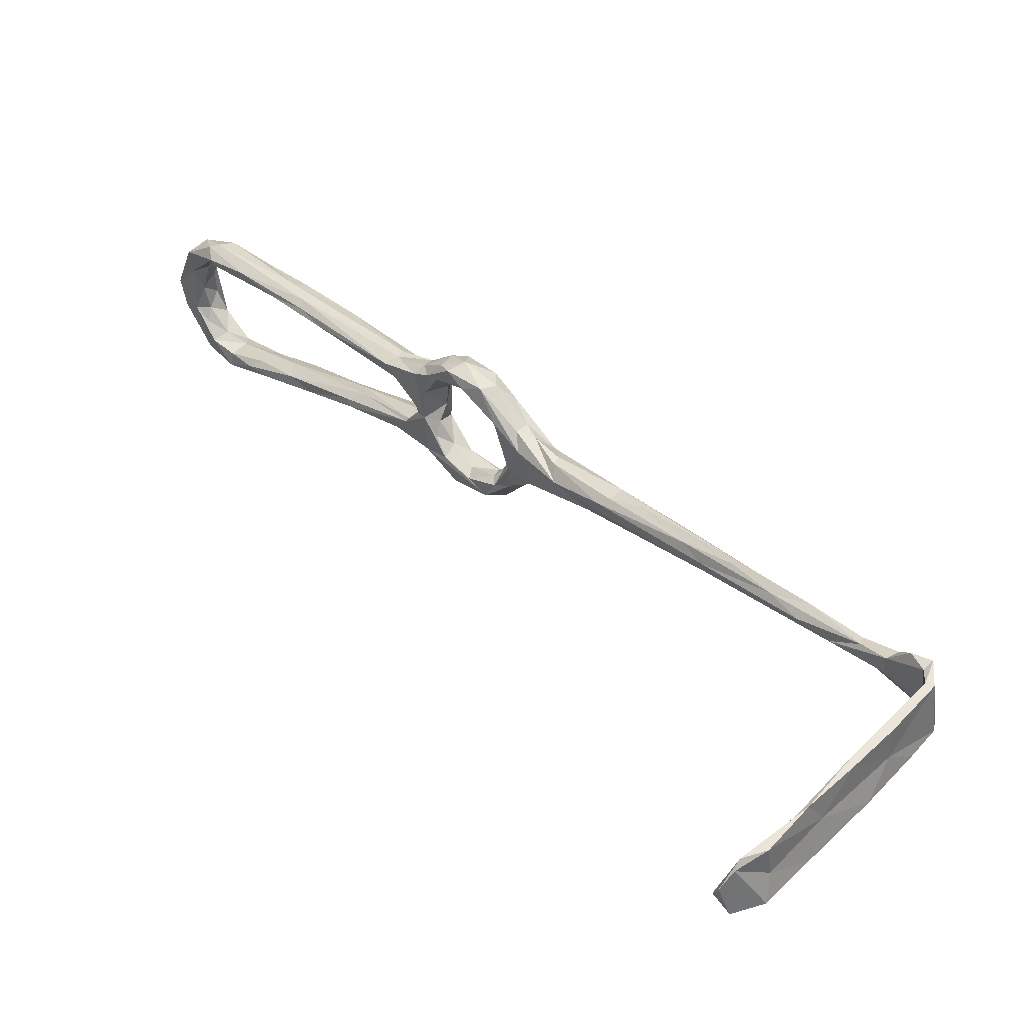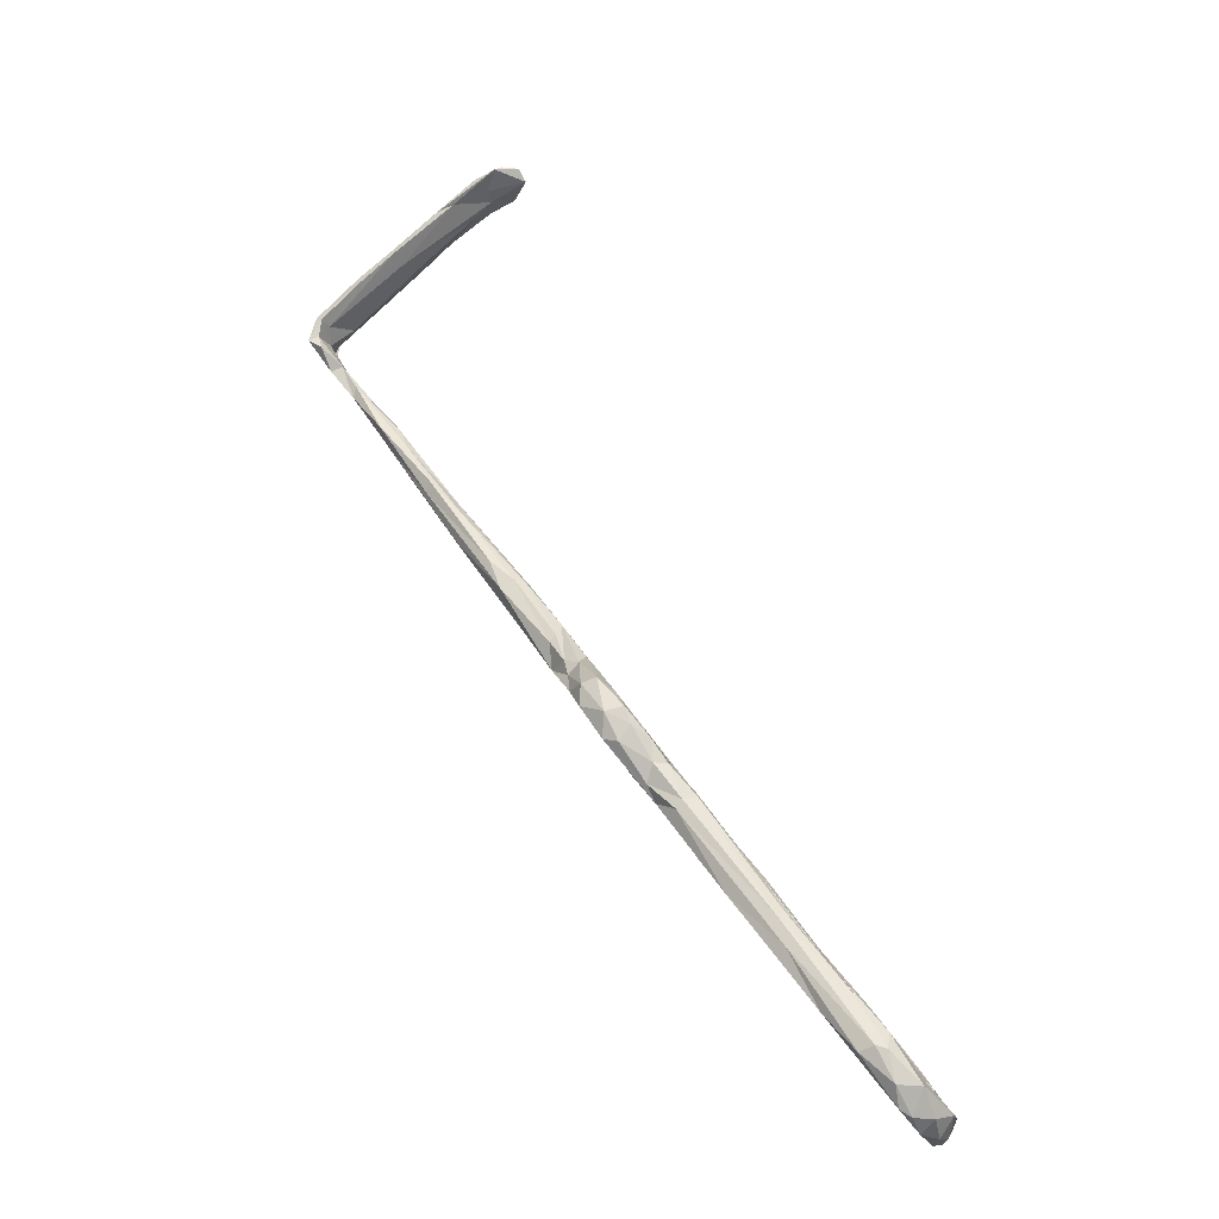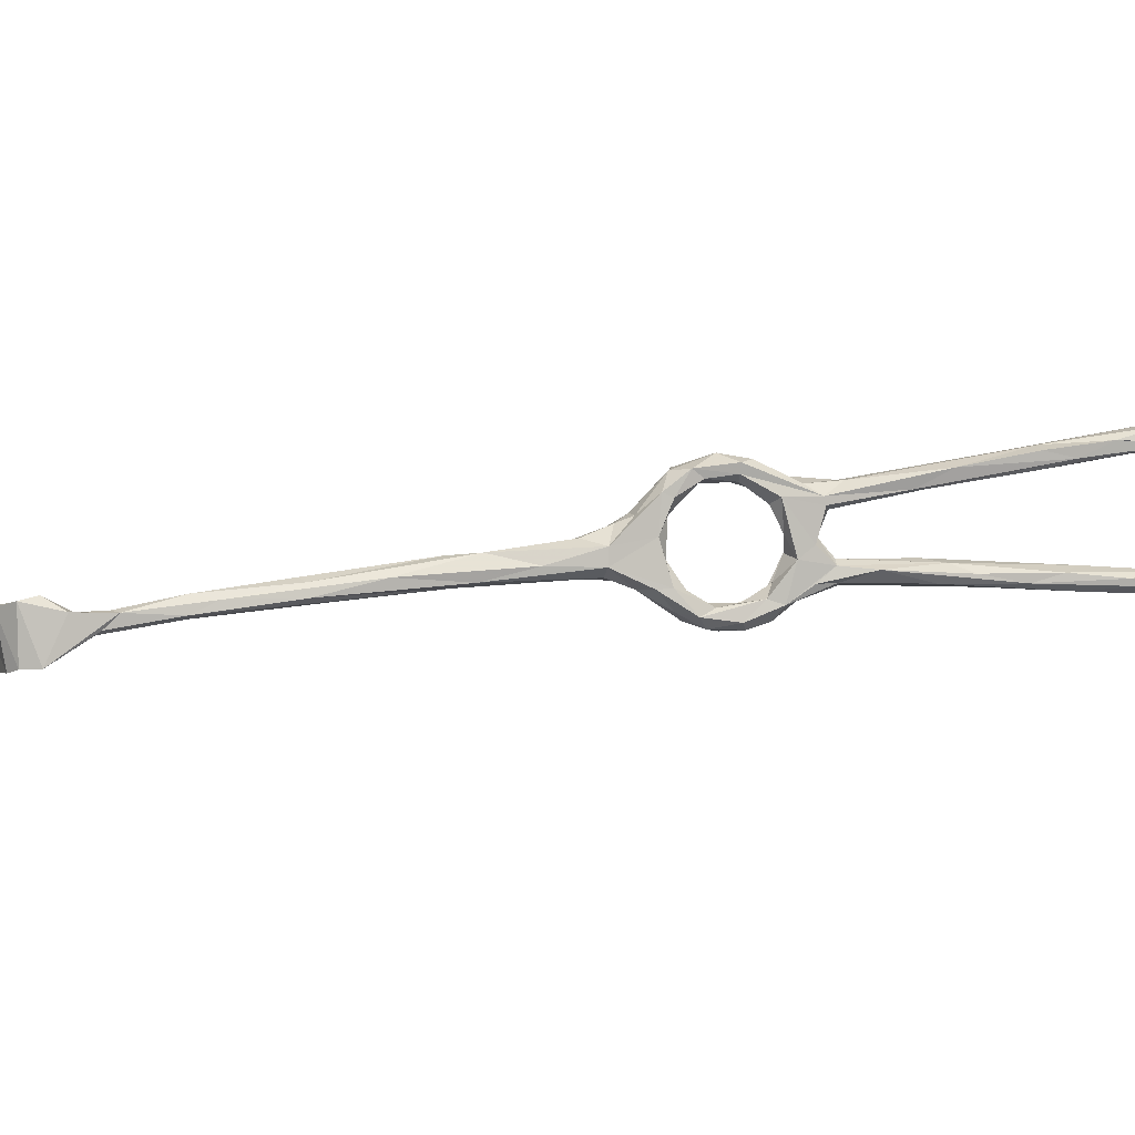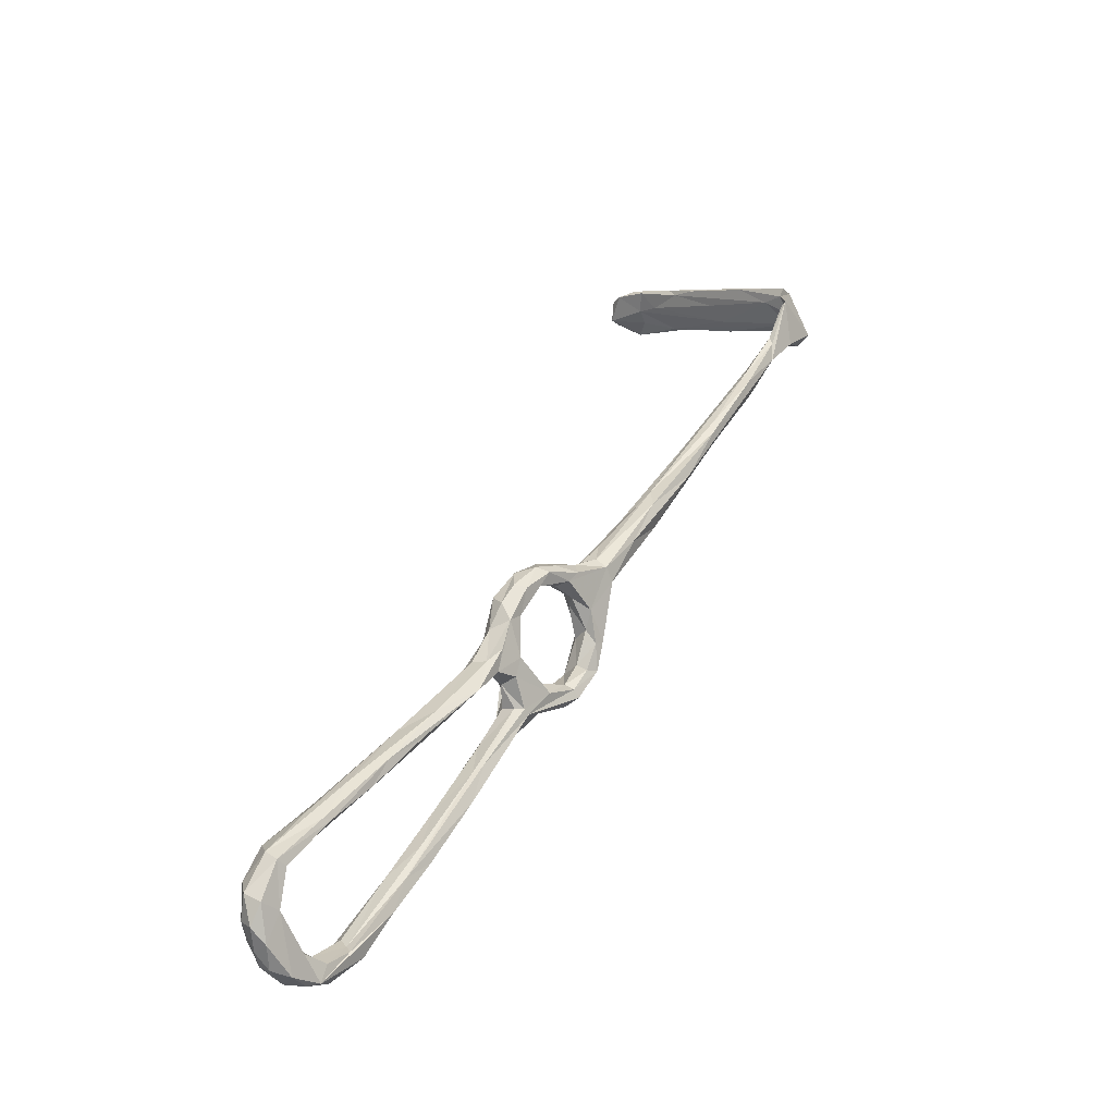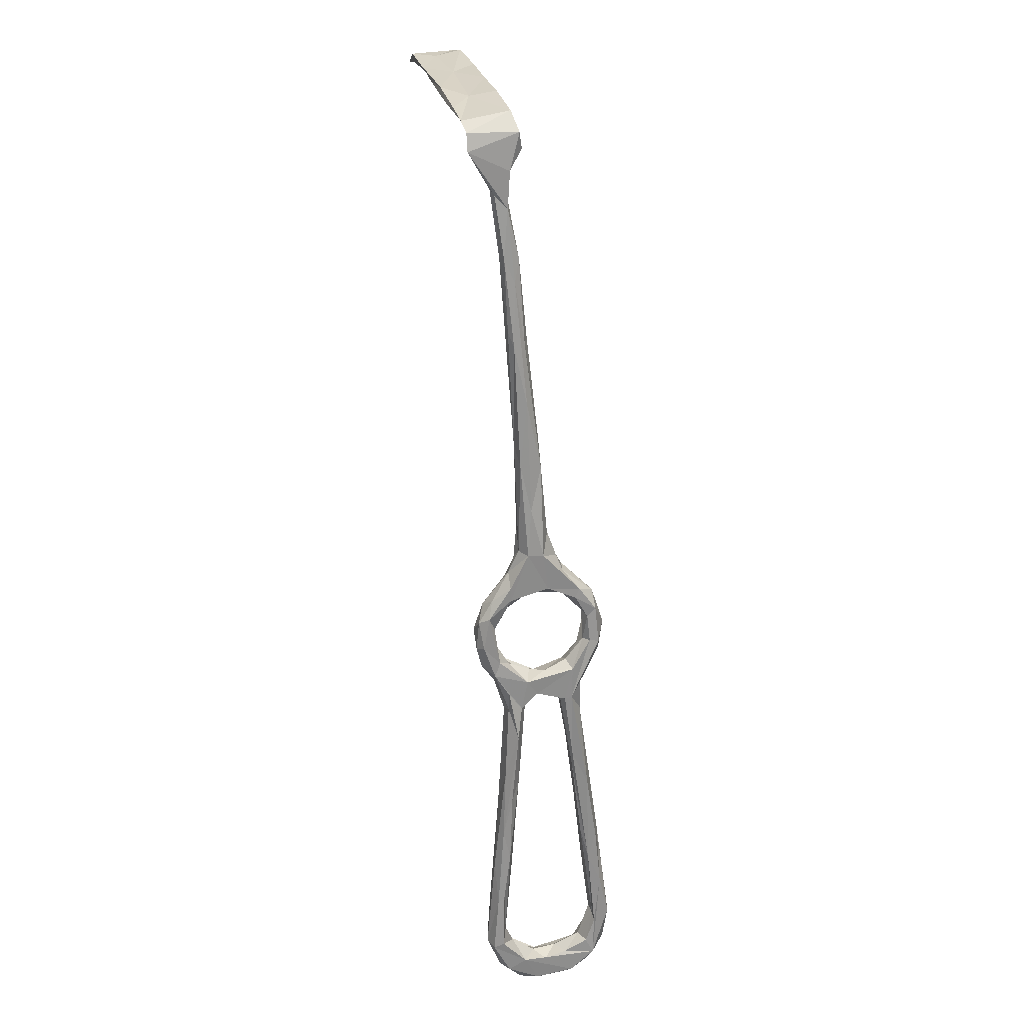
<metadata>
{"format":"obj","ext":"obj","renderer":"f3d","projection":"perspective","resolution":1024,"background":"white","views":[{"elev":26.0,"azim":177.9,"up":"+Z"},{"elev":-12.1,"azim":24.0,"up":"+Y"},{"elev":14.3,"azim":-61.3,"up":"+Z"},{"elev":-72.6,"azim":-147.8,"up":"+Y"},{"elev":-15.2,"azim":-89.7,"up":"+Y"}]}
</metadata>
<code>
v 0.3424 -121.7 -497.8
v -4.371 -115.5 -496.5
v -2.626 -115.9 -499
v -1.261 -117.1 -495.3
v 4.22 -124.3 -494
v 2.3 -121.2 -499.7
v 1.88 -116.2 -500.4
v 5.98 -127.2 -495.2
v 6.113 -124.5 -498.5
v 7.683 -121.1 -499.5
v 13.55 -125.4 -493.9
v 10.91 -127 -495.6
v 1.58 -112.3 -498.8
v 4.929 -117.3 -497.2
v 9.787 -121.4 -494.2
v 4.321 -119.2 -495.4
v -0.137 -113.9 -495.1
v -0.1282 -109.7 -495.3
v -3.144 -112.2 -492.2
v -6.095 -111.3 -491.3
v -8.275 -108.9 -491.4
v -4.099 -108.6 -487
v -6.042 -108.2 -482.5
v -3.235 -104.1 -492.8
v -2.723 -104.3 -489.1
v -2.15 -105.5 -485.3
v -2.723 -108.3 -479.3
v -13.06 -102 -487.2
v -11.86 -100.4 -489.5
v -7.945 -104.6 -492
v -5.492 -111.3 -495.9
v -2.45 -111 -498.2
v 61.26 -175.4 -469.6
v 61.68 -178.4 -467.5
v 59.46 -177.7 -466.8
v 66.28 -184.4 -475.4
v 60.55 -175.9 -471.1
v 58.52 -177.2 -471.7
v 62.6 -184.1 -474.3
v 54.07 -167.7 -469.9
v 56.24 -178.9 -466.8
v 48.69 -171.8 -469
v 44.06 -166.6 -472
v 56.85 -181.4 -470.2
v 57.47 -179.4 -470.8
v 47.76 -165 -473.8
v 62.77 -184.6 -468
v 67.06 -184.9 -471.1
v 62.43 -188.9 -470.5
v 60.07 -186.2 -472.3
v 69.88 -189.9 -479.8
v 64.49 -190.4 -472
v 67.91 -190.6 -474.8
v 64.57 -193.3 -476.1
v 67.02 -194.1 -479.7
v 64.15 -195.3 -484.7
v 61.78 -188.9 -477.6
v -8.592 -101 -490.7
v 0.1203 -103.4 -478.7
v 0.6221 -106.4 -478.1
v -4.618 -99.37 -483.2
v -6.934 -98.78 -489.9
v -4.344 -101.3 -479.4
v -8.14 -100.5 -480.6
v -12.51 -95.92 -482.8
v -11.52 -91.73 -486.5
v -11.39 -94.32 -483.3
v -12.3 -101.7 -483.6
v -6.604 -103.8 -479
v -12.96 -94.84 -490.1
v -19.9 -92.85 -486.5
v -26.8 -83.87 -489.1
v -4.361 -107.9 -474.9
v -0.551 -107.2 -471.9
v -3.133 -109.7 -475.9
v -17.87 -86.61 -490
v -19.26 -82.81 -486.6
v -27.38 -78.98 -490.6
v -24.38 -83.54 -484.3
v -36.17 -72.1 -487.5
v -21.79 -81.59 -485.3
v -27.24 -77.31 -484.9
v -19.47 -82.79 -488.5
v 2.718 -111.4 -474.4
v -0.4739 -111.8 -471
v 0.9762 -113.5 -473
v 6.525 -109.4 -473.4
v 2.821 -106 -472.1
v -43.96 -60.23 -488
v 47.04 -159.9 -472.4
v 40.4 -152.5 -472.6
v 39.78 -160.4 -474
v 41.85 -159.6 -469.8
v 40.18 -154.2 -471
v 39.72 -161.3 -470.2
v 4.829 -118.7 -470.2
v 4.723 -118.5 -472.3
v 5.6 -113.4 -469.2
v 8.227 -119.4 -470.2
v 10.45 -115.9 -471
v 9.272 -112.5 -470.8
v 8.765 -118.2 -475.6
v 11.44 -116 -474.1
v 13.38 -118.6 -474.3
v 6.007 -117.7 -474.1
v 13.78 -121 -479.1
v 9.038 -122.2 -478.2
v 8.144 -125 -476.4
v 13.19 -130.9 -476.6
v 12.21 -127.3 -474.6
v 13.83 -123.3 -474
v 64.21 -187 -480.5
v 68.55 -190.3 -485.9
v 66.12 -187.7 -485.7
v 67.36 -194 -484.3
v 64.73 -195 -489.2
v 61.61 -190.8 -482.7
v 63.01 -188.3 -486
v 59.49 -191.4 -487.9
v 66.66 -191.9 -490.1
v 60.63 -193.6 -492
v 63.51 -187.7 -495.2
v 62.99 -191.8 -494.6
v 55.17 -188.5 -495.9
v 54.73 -187.6 -493.5
v 59.27 -186.1 -491.2
v 63.69 -187.4 -488.9
v 54.97 -183.4 -493.1
v -66.39 -33.46 -494.7
v -66.28 -31.87 -495.8
v -74.1 -26.74 -500.4
v -67.37 -29.61 -495.5
v -57.74 -45.08 -492.6
v -64.37 -35.83 -491.7
v -58.69 -38.67 -493.9
v -56.33 -44.02 -493.7
v -53.42 -43.64 -491.9
v -63.76 -33.28 -491.8
v -56.09 -44.06 -489.3
v -49.33 -49.48 -489.6
v -53.91 -49.17 -490.2
v -69.84 -29.22 -491.2
v -67.32 -28.25 -491.9
v -74.48 -22.11 -489.1
v -70.86 -24.25 -488.6
v -72.56 -26.96 -499.8
v -74.2 -22.96 -499.7
v -72.65 -21.11 -490.3
v -72.87 -21.52 -496.1
v -75.8 -22.91 -500.7
v -73.48 -20.25 -500.7
v -71.66 -18.07 -493.2
v -69.64 -16.97 -500.6
v -75.11 -19.72 -501.9
v -65.69 -10.88 -505.5
v -72.29 -17.12 -490.8
v -70.27 -14.21 -503.7
v -56.96 -4.046 -504.7
v -57.54 -4.195 -499.5
v -65.59 -10.06 -492.9
v -73.84 -16.6 -491
v -65.46 -7.683 -494.2
v -61.45 -4.799 -507
v -65.15 -8.802 -500.5
v -57.69 -2.364 -495.9
v -57.44 -0.3156 -497.1
v 56.83 -186.4 -497.7
v -45.54 9.433 -501.6
v -45.07 -61.42 -490.4
v -42.4 -60.39 -492.2
v -46.46 -58.19 -491.8
v -43.1 -57.72 -487.6
v -34.86 -66.14 -487.3
v -37.56 -62.51 -489.8
v -38.5 -62.71 -491.7
v 16.17 -123.2 -475.8
v 18.31 -132.5 -474.6
v 19.48 -130.6 -474.9
v 20.2 -128.1 -478.5
v 14 -123.8 -486
v 13.27 -131.3 -478.2
v 11.03 -130.5 -485
v 14.98 -130.9 -479.4
v 8.38 -128.2 -487.4
v 14.96 -128.9 -484.6
v 9.3 -125.1 -483.4
v 10.74 -124.3 -487.1
v 7.878 -123.6 -492
v 11.54 -123.6 -490.3
v 16.47 -132.8 -493.2
v 13.56 -133.9 -492
v 9.975 -131.1 -491.8
v 12.9 -133.7 -488.8
v 16.8 -140.5 -489.6
v 14.72 -132.7 -488.1
v 27.15 -149 -489.6
v 24.18 -148.4 -492.8
v 18.05 -130.1 -489.6
v 22.19 -130.1 -476.3
v 24.24 -143.3 -476.2
v 29 -149.2 -472.6
v 26.62 -144.7 -476.5
v 24.68 -137.3 -478.1
v 17.74 -129 -480
v 16.41 -126 -481.9
v 15.42 -126.4 -485.9
v 17.4 -130.1 -488.9
v 35.99 -146.8 -474.8
v 19.89 -133.1 -492.2
v -50.43 3.854 -510.1
v -51.92 3.866 -504.5
v -54.82 0.006413 -509.4
v -48.97 7.39 -499.8
v -44.11 8.609 -509.1
v -49.69 6.08 -511.6
v -40.21 11.98 -509.6
v -41.45 15 -503.2
v -39.45 13.31 -506.3
v -36.46 16.94 -503.5
v -42.79 11.02 -513.9
v -42.13 13.05 -509
v -35.52 17.97 -505.3
v -32.25 15.99 -510.8
v -32.92 18.4 -508.5
v -41.65 13.86 -514.6
v -37.25 14.05 -515.5
v -35.22 16.5 -514.7
v 26.81 -143.9 -489.2
v 36.07 -151.1 -475.8
v 62.36 -185.1 -492.8
v 57.98 -181.2 -494.6
v 58.48 -181.6 -497.5
v 46.92 -177.8 -494.8
v 46.04 -176.7 -493.3
v 48.82 -174.8 -496.9
v 53.73 -174.8 -495.1
v 49.16 -169.4 -495.7
v 50.63 -173 -493.2
v 41.54 -168.5 -495.7
v 38.77 -167 -491.8
v 43.33 -167.3 -491.4
v 34.3 -162 -493.4
v 43.63 -162.8 -492.8
v 39.71 -158.2 -494.5
v 32.62 -153.3 -494.8
v 28.2 -154.2 -491.2
v 30.84 -146.2 -491.2
v 30.05 -145 -492.6
f 3 1 2
f 4 2 5
f 1 3 6
f 7 6 3
f 6 8 1
f 6 9 8
f 12 9 10
f 11 10 13
f 14 15 13
f 15 11 13
f 17 16 14
f 14 18 17
f 17 19 4
f 19 17 18
f 4 19 20
f 20 2 4
f 21 2 20
f 20 19 22
f 18 22 19
f 22 18 25
f 27 22 26
f 23 20 22
f 20 23 28
f 21 28 30
f 29 30 28
f 21 20 28
f 31 21 30
f 30 32 31
f 10 7 13
f 9 7 10
f 6 7 9
f 3 32 7
f 18 14 13
f 7 32 13
f 3 31 32
f 31 3 2
f 37 33 39
f 44 42 43
f 45 44 43
f 46 38 45
f 37 38 46
f 41 47 35
f 37 39 38
f 39 45 38
f 39 33 36
f 48 33 34
f 48 36 33
f 34 47 48
f 49 41 42
f 50 45 39
f 45 50 44
f 48 51 36
f 35 47 34
f 44 50 49
f 47 52 48
f 47 49 52
f 47 41 49
f 54 53 52
f 53 51 48
f 53 48 52
f 53 54 55
f 53 55 51
f 21 31 2
f 32 24 13
f 24 32 30
f 18 24 25
f 24 18 13
f 25 26 22
f 23 22 27
f 26 25 59
f 25 62 61
f 59 25 61
f 62 25 24
f 64 63 66
f 61 66 63
f 67 64 66
f 67 65 64
f 63 64 69
f 29 58 30
f 62 24 58
f 62 58 70
f 70 58 29
f 28 71 72
f 28 68 71
f 66 61 62
f 23 68 28
f 69 64 68
f 68 64 65
f 40 34 33
f 34 40 35
f 42 44 49
f 68 73 69
f 68 23 73
f 75 73 23
f 23 27 75
f 24 30 58
f 62 76 66
f 66 77 67
f 62 70 76
f 79 71 68
f 79 65 81
f 65 79 68
f 77 66 83
f 83 66 76
f 65 67 81
f 29 78 70
f 60 84 27
f 85 73 75
f 85 75 86
f 75 27 84
f 84 60 87
f 87 59 88
f 60 59 87
f 60 27 26
f 29 72 78
f 78 76 70
f 72 29 28
f 71 79 80
f 71 80 72
f 82 79 81
f 89 79 82
f 77 81 67
f 33 37 40
f 37 90 40
f 46 90 37
f 91 40 90
f 92 46 45
f 43 92 45
f 42 41 93
f 94 93 35
f 95 42 93
f 93 41 35
f 95 43 42
f 91 94 40
f 88 59 61
f 26 59 60
f 88 63 74
f 61 63 88
f 74 73 85
f 86 97 85
f 98 85 96
f 74 85 98
f 74 98 88
f 98 96 99
f 99 100 98
f 87 103 102
f 101 104 87
f 104 103 87
f 100 104 101
f 101 87 88
f 84 86 75
f 102 103 106
f 98 100 101
f 69 74 63
f 69 73 74
f 97 86 105
f 96 85 97
f 87 105 84
f 105 87 102
f 107 105 102
f 105 107 108
f 108 97 105
f 109 96 97
f 105 86 84
f 101 88 98
f 96 109 110
f 109 97 108
f 96 110 99
f 110 111 99
f 100 99 111
f 54 52 49
f 49 50 57
f 50 39 57
f 36 112 39
f 51 113 36
f 113 114 36
f 39 112 57
f 54 56 55
f 114 112 36
f 115 51 55
f 54 119 56
f 49 119 54
f 119 121 56
f 57 112 117
f 114 118 112
f 56 115 55
f 115 56 116
f 115 116 120
f 113 115 120
f 56 121 116
f 125 119 126
f 126 119 118
f 125 126 128
f 124 119 125
f 134 129 133
f 135 130 132
f 130 136 129
f 135 136 130
f 138 134 139
f 137 138 140
f 140 138 139
f 137 135 138
f 138 143 134
f 143 142 134
f 135 132 143
f 138 135 143
f 144 131 142
f 143 145 142
f 129 131 130
f 142 131 134
f 131 129 134
f 146 132 130
f 146 130 131
f 144 142 145
f 145 143 148
f 143 149 148
f 149 143 132
f 149 132 147
f 132 146 147
f 147 146 131
f 144 150 131
f 147 151 149
f 147 131 151
f 131 150 151
f 150 154 151
f 149 151 153
f 149 153 152
f 148 149 156
f 149 152 156
f 153 151 155
f 155 151 154
f 152 153 159
f 159 153 158
f 162 161 160
f 161 154 150
f 160 156 152
f 164 163 157
f 154 161 164
f 160 165 162
f 154 157 155
f 160 161 156
f 161 150 144
f 144 148 156
f 161 144 156
f 154 164 157
f 164 161 162
f 144 145 148
f 115 113 51
f 120 122 113
f 113 122 114
f 122 120 123
f 116 121 123
f 116 123 120
f 119 124 121
f 121 124 123
f 123 124 167
f 117 112 118
f 49 57 117
f 118 119 117
f 117 119 49
f 114 127 118
f 162 165 166
f 160 152 165
f 163 155 157
f 169 72 80
f 72 169 78
f 171 78 169
f 89 82 172
f 78 171 170
f 170 175 78
f 174 83 175
f 80 79 89
f 77 174 173
f 173 81 77
f 82 81 173
f 172 82 173
f 175 76 78
f 77 83 174
f 76 175 83
f 141 169 80
f 141 80 89
f 133 171 169
f 133 169 141
f 141 89 139
f 133 136 171
f 141 139 134
f 134 133 141
f 140 173 174
f 137 140 174
f 175 170 135
f 170 136 135
f 175 135 137
f 139 172 140
f 174 175 137
f 139 89 172
f 136 133 129
f 170 171 136
f 140 172 173
f 100 111 104
f 103 104 106
f 107 102 106
f 104 111 176
f 111 110 178
f 180 176 179
f 110 177 178
f 110 109 177
f 108 181 109
f 108 182 181
f 182 108 184
f 182 185 181
f 181 185 183
f 186 184 108
f 107 186 108
f 187 184 186
f 184 188 5
f 5 8 184
f 184 187 188
f 188 189 15
f 180 15 189
f 10 11 12
f 11 15 180
f 11 190 12
f 9 12 8
f 192 193 8
f 184 8 193
f 191 192 8
f 191 8 12
f 190 191 12
f 194 192 191
f 194 193 192
f 196 195 193
f 193 194 196
f 197 194 191
f 198 11 180
f 188 187 189
f 178 176 111
f 176 178 199
f 199 179 176
f 200 109 181
f 200 181 183
f 202 200 183
f 203 202 183
f 203 183 204
f 204 179 203
f 184 193 182
f 193 195 185
f 185 204 183
f 179 204 205
f 204 185 205
f 206 207 198
f 198 180 206
f 195 206 185
f 195 207 206
f 177 109 201
f 179 208 203
f 208 179 199
f 176 106 104
f 106 176 180
f 179 205 180
f 185 206 205
f 186 107 106
f 153 210 158
f 152 159 168
f 165 152 168
f 153 155 210
f 164 162 166
f 164 211 163
f 213 166 165
f 165 168 213
f 164 166 211
f 214 159 158
f 215 212 163
f 166 213 211
f 215 163 211
f 159 216 168
f 213 217 211
f 216 159 214
f 158 210 214
f 168 216 218
f 212 155 163
f 212 210 155
f 221 211 217
f 211 221 215
f 219 217 213
f 210 212 215
f 220 210 215
f 213 168 219
f 222 221 217
f 219 168 218
f 217 219 222
f 222 219 224
f 218 223 219
f 225 220 215
f 210 220 214
f 219 223 224
f 226 220 225
f 216 214 220
f 216 220 226
f 216 223 218
f 216 226 223
f 225 227 226
f 227 225 222
f 223 227 224
f 224 227 222
f 221 225 215
f 222 225 221
f 223 226 227
f 180 205 206
f 209 11 198
f 209 190 11
f 196 228 207
f 195 196 207
f 178 177 94
f 199 91 208
f 229 203 208
f 203 229 202
f 199 178 94
f 199 94 91
f 201 200 43
f 201 109 200
f 122 230 114
f 114 230 127
f 230 232 231
f 122 167 232
f 232 230 122
f 122 123 167
f 128 126 230
f 126 127 230
f 231 232 236
f 232 237 236
f 238 128 231
f 231 236 238
f 124 233 167
f 167 235 232
f 233 239 167
f 167 239 235
f 124 125 234
f 234 125 128
f 128 230 231
f 233 124 234
f 238 241 128
f 241 240 128
f 242 239 233
f 232 235 237
f 243 237 244
f 238 236 243
f 241 238 243
f 244 237 245
f 237 235 245
f 245 235 239
f 236 237 243
f 240 234 128
f 242 233 234
f 240 242 234
f 241 196 240
f 246 242 240
f 196 241 228
f 246 240 196
f 239 242 197
f 245 239 197
f 248 247 244
f 228 241 243
f 243 244 247
f 126 118 127
f 185 182 193
f 245 248 244
f 247 228 243
f 194 197 242
f 194 242 246
f 194 246 196
f 207 228 198
f 198 248 209
f 228 247 198
f 190 197 191
f 190 245 197
f 248 245 209
f 190 209 245
f 247 248 198
f 186 106 180
f 180 187 186
f 180 189 187
f 1 8 5
f 188 16 5
f 15 16 188
f 4 16 17
f 1 5 2
f 16 4 5
f 16 15 14
f 201 95 93
f 95 201 43
f 91 90 208
f 46 92 229
f 200 202 43
f 92 43 202
f 229 92 202
f 90 46 208
f 229 208 46
f 40 94 35
f 201 93 177
f 177 93 94

</code>
